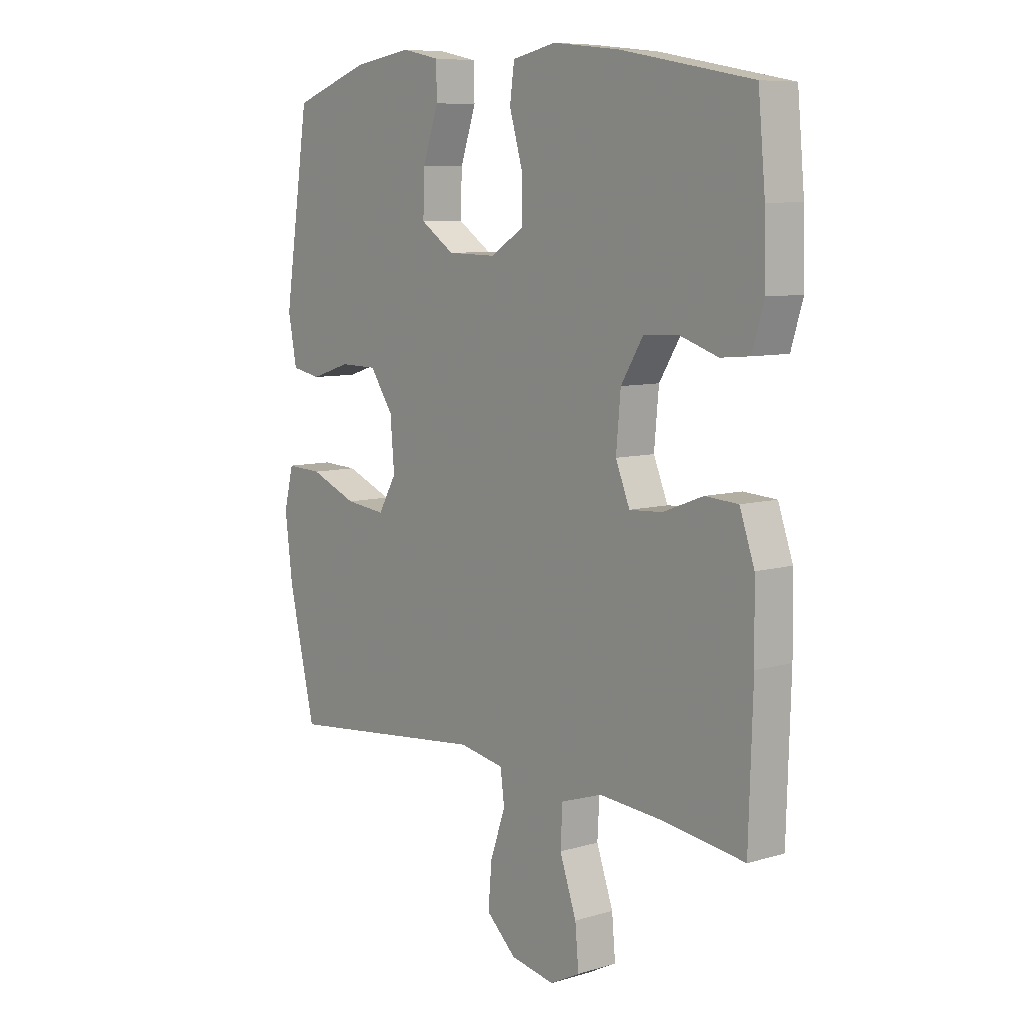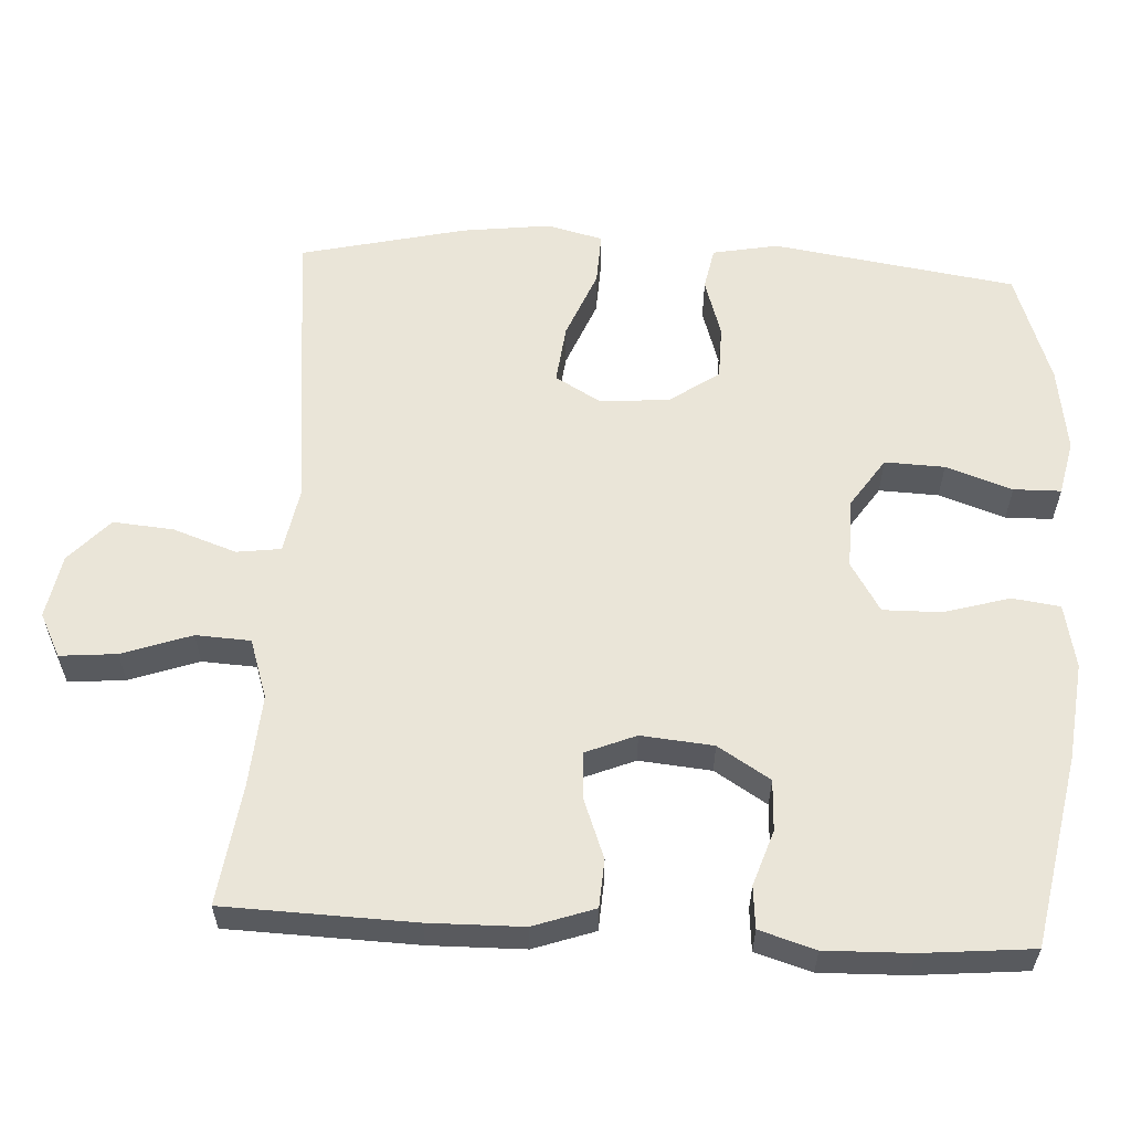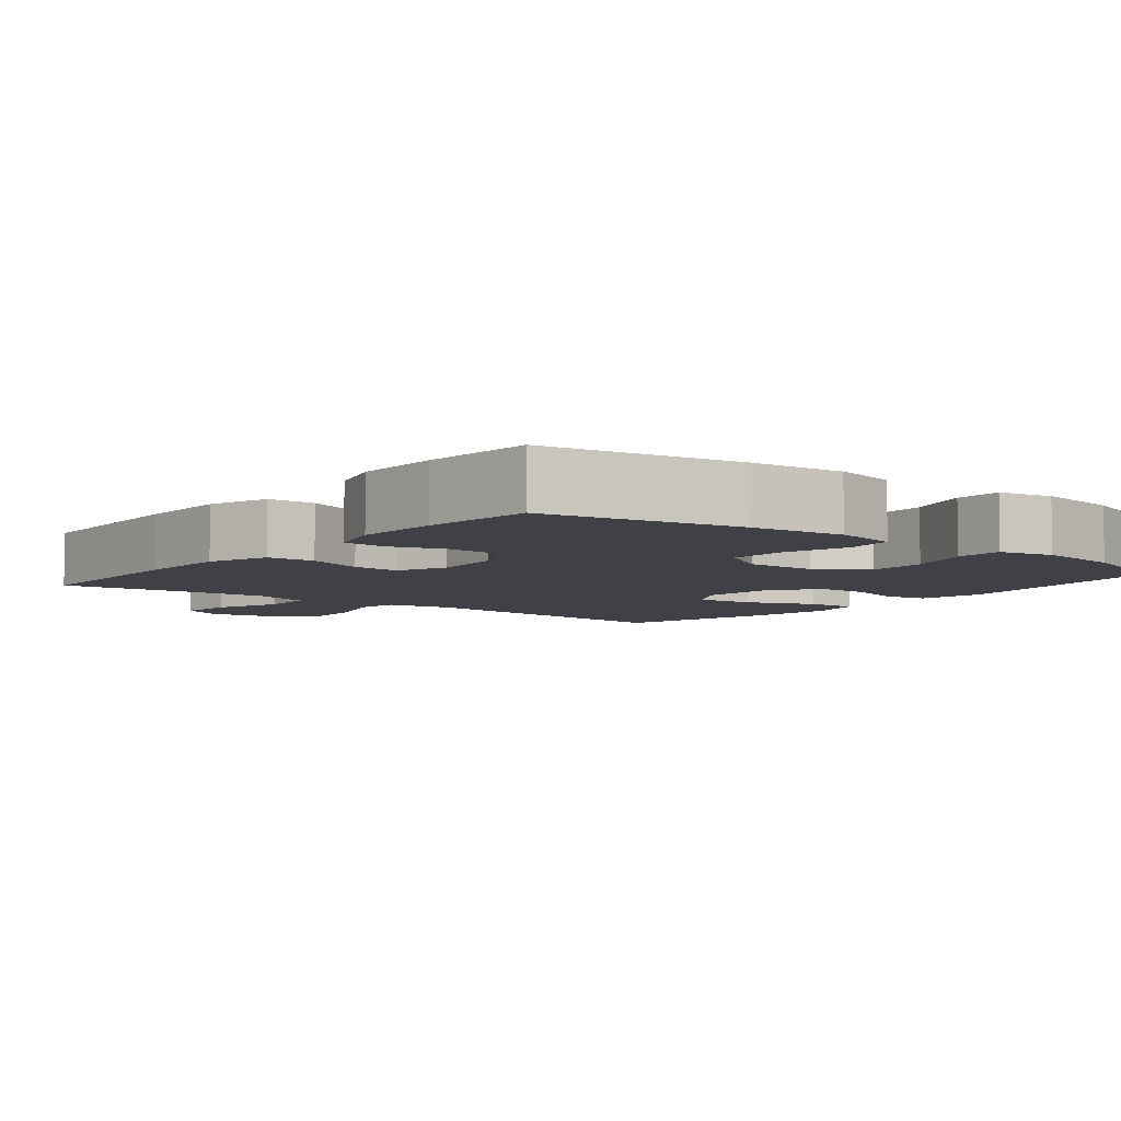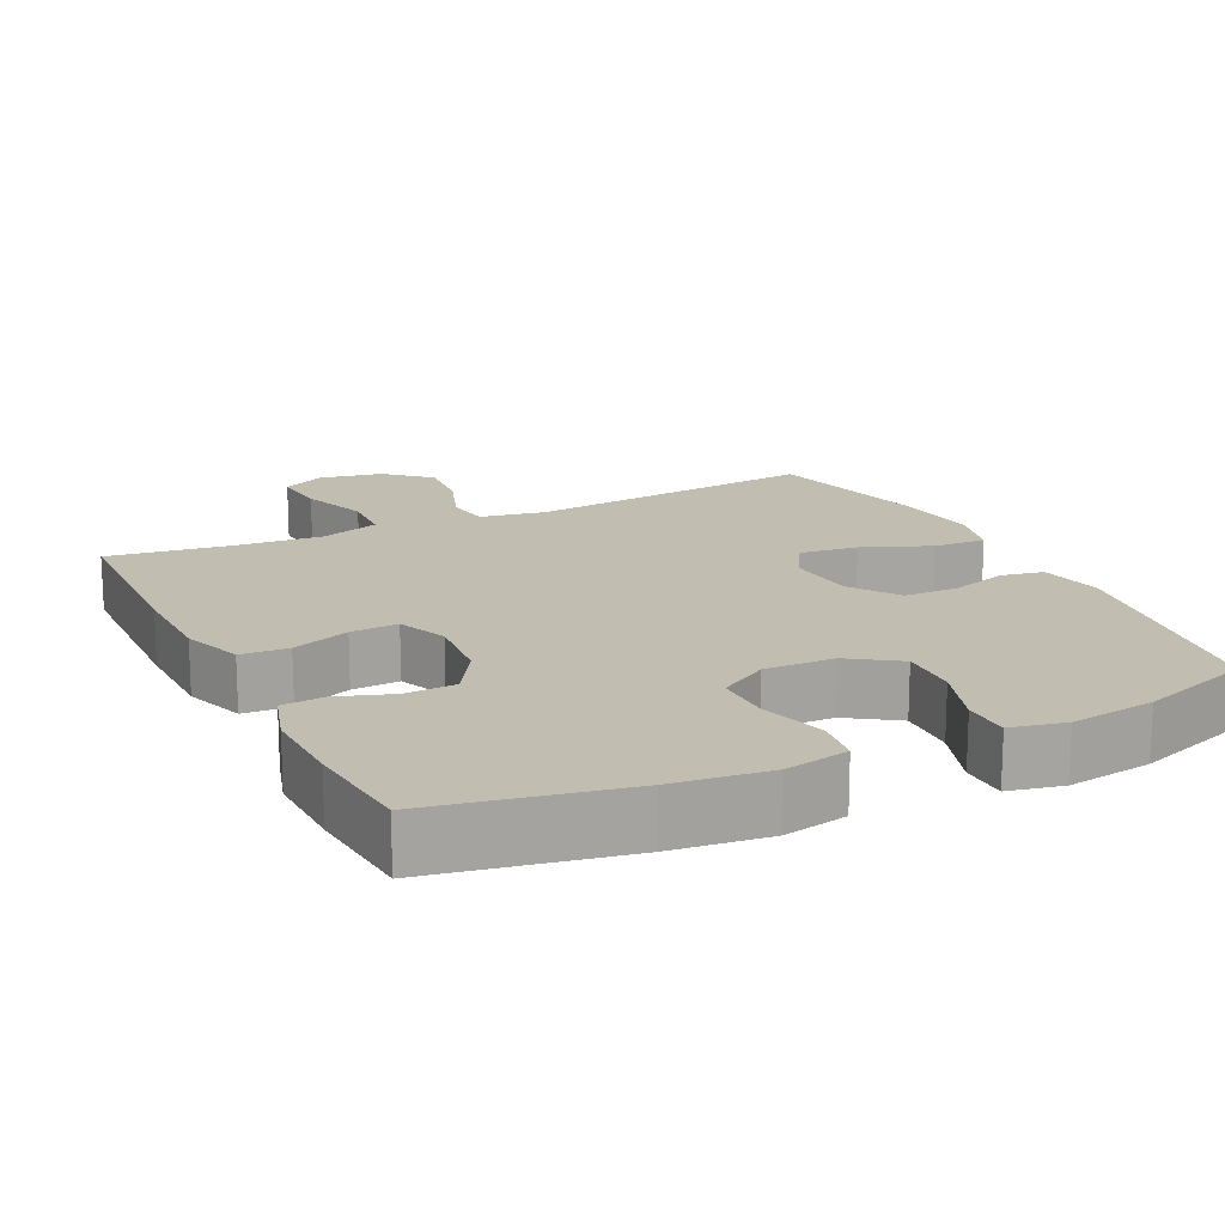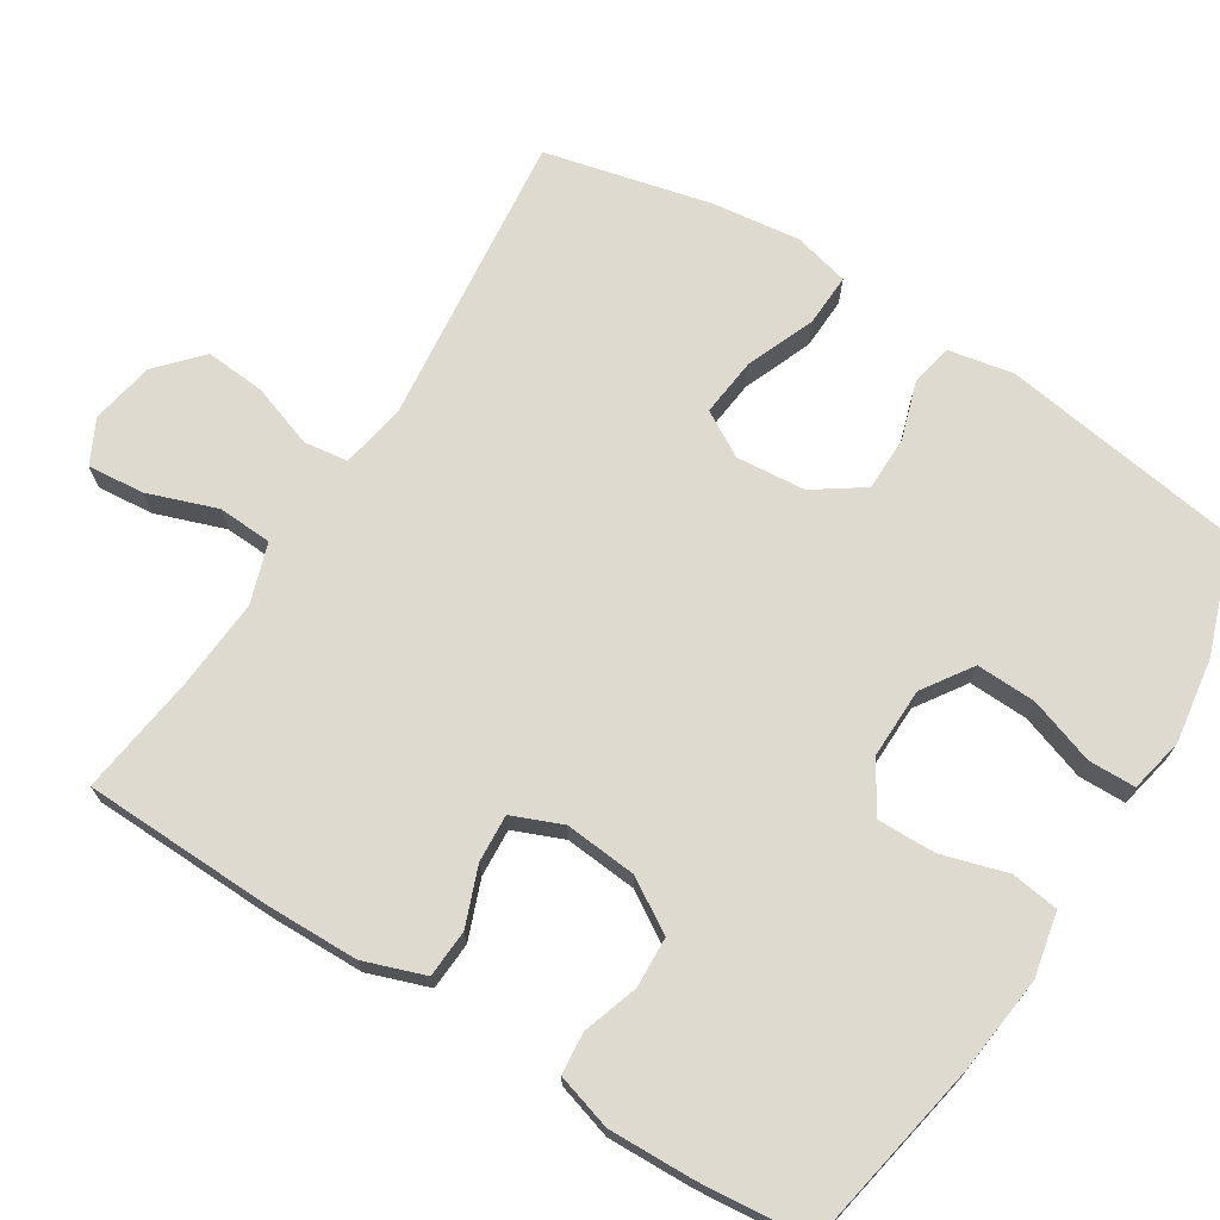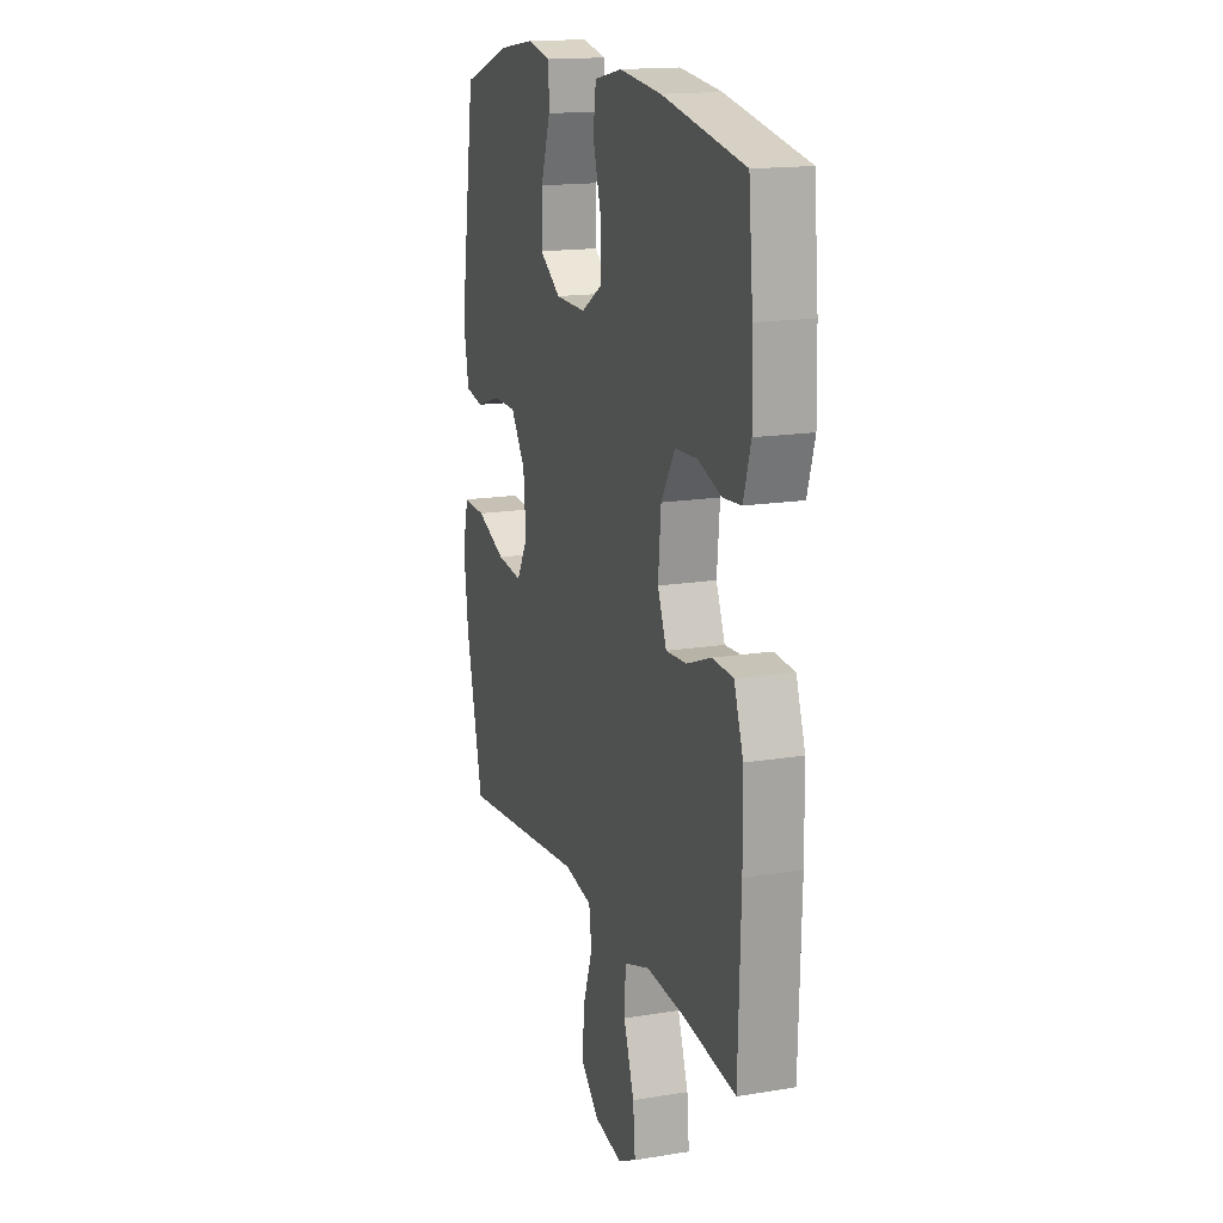
<metadata>
{"format":"obj","ext":"obj","renderer":"f3d","projection":"perspective","resolution":1024,"background":"white","views":[{"elev":8.1,"azim":-129.2,"up":"+Z"},{"elev":58.8,"azim":-86.8,"up":"+Y"},{"elev":-6.0,"azim":-38.7,"up":"+Y"},{"elev":16.7,"azim":-25.9,"up":"+Y"},{"elev":70.7,"azim":-58.0,"up":"+Y"},{"elev":16.2,"azim":-108.7,"up":"+Z"}]}
</metadata>
<code>
v 0.5 0.07 0.5
v 0.55 0.07 0.17
v 0.533 0.07 0.081
v 0.475 0.07 0.07
v 0.396 0.07 0.095
v 0.322 0.07 0.094
v 0.276 0.07 0.027
v 0.268 0.07 -0.067
v 0.304 0.07 -0.129
v 0.384 0.07 -0.12
v 0.478 0.07 -0.082
v 0.549 0.07 -0.079
v 0.568 0.07 -0.155
v 0.553 0.07 -0.275
v 0.5 0.07 -0.5
v 0.098 0.07 -0.457
v 0.009 0.07 -0.473
v 0.001 0.07 -0.533
v 0.031 0.07 -0.619
v 0.038 0.07 -0.701
v -0.021 0.07 -0.755
v -0.108 0.07 -0.771
v -0.167 0.07 -0.741
v -0.16 0.07 -0.664
v -0.127 0.07 -0.57
v -0.131 0.07 -0.496
v -0.212 0.07 -0.469
v -0.336 0.07 -0.478
v -0.5 0.07 -0.5
v -0.508 0.07 -0.243
v -0.506 0.07 -0.115
v -0.477 0.07 -0.032
v -0.412 0.07 -0.028
v -0.333 0.07 -0.058
v -0.268 0.07 -0.062
v -0.24 0.07 0.006
v -0.249 0.07 0.104
v -0.293 0.07 0.175
v -0.362 0.07 0.178
v -0.437 0.07 0.153
v -0.494 0.07 0.158
v -0.517 0.07 0.234
v -0.514 0.07 0.35
v -0.5 0.07 0.5
v -0.241 0.07 0.549
v -0.109 0.07 0.564
v -0.022 0.07 0.546
v -0.013 0.07 0.481
v -0.039 0.07 0.392
v -0.04 0.07 0.313
v 0.027 0.07 0.272
v 0.123 0.07 0.274
v 0.19 0.07 0.319
v 0.187 0.07 0.4
v 0.156 0.07 0.49
v 0.157 0.07 0.554
v 0.231 0.07 0.57
v 0.347 0.07 0.553
v 0.5 0 0.5
v 0.55 0 0.17
v 0.533 0 0.081
v 0.475 0 0.07
v 0.396 0 0.095
v 0.322 0 0.094
v 0.276 0 0.027
v 0.268 0 -0.067
v 0.304 0 -0.129
v 0.384 0 -0.12
v 0.478 0 -0.082
v 0.549 0 -0.079
v 0.568 0 -0.155
v 0.553 0 -0.275
v 0.5 0 -0.5
v 0.098 0 -0.457
v 0.009 0 -0.473
v 0.001 0 -0.533
v 0.031 0 -0.619
v 0.038 0 -0.701
v -0.021 0 -0.755
v -0.108 0 -0.771
v -0.167 0 -0.741
v -0.16 0 -0.664
v -0.127 0 -0.57
v -0.131 0 -0.496
v -0.212 0 -0.469
v -0.336 0 -0.478
v -0.5 0 -0.5
v -0.508 0 -0.243
v -0.506 0 -0.115
v -0.477 0 -0.032
v -0.412 0 -0.028
v -0.333 0 -0.058
v -0.268 0 -0.062
v -0.24 0 0.006
v -0.249 0 0.104
v -0.293 0 0.175
v -0.362 0 0.178
v -0.437 0 0.153
v -0.494 0 0.158
v -0.517 0 0.234
v -0.514 0 0.35
v -0.5 0 0.5
v -0.241 0 0.549
v -0.109 0 0.564
v -0.022 0 0.546
v -0.013 0 0.481
v -0.039 0 0.392
v -0.04 0 0.313
v 0.027 0 0.272
v 0.123 0 0.274
v 0.19 0 0.319
v 0.187 0 0.4
v 0.156 0 0.49
v 0.157 0 0.554
v 0.231 0 0.57
v 0.347 0 0.553
f 3 4 5
f 2 3 5
f 1 2 5
f 58 1 5
f 57 58 5
f 56 57 5
f 55 56 5
f 54 55 5
f 53 54 5 6
f 52 53 6 7
f 51 52 7 8
f 50 51 8 9
f 47 48 49
f 46 47 49
f 45 46 49
f 44 45 49
f 43 44 49
f 42 43 49
f 41 42 49
f 40 41 49
f 39 40 49
f 38 39 49 50
f 37 38 50 9
f 32 33 34
f 31 32 34
f 30 31 34
f 29 30 34
f 28 29 34
f 27 28 34 35
f 26 27 35 36
f 23 24 25
f 22 23 25
f 21 22 25
f 20 21 25
f 19 20 25
f 18 19 25
f 17 18 25 26
f 36 37 9
f 26 36 9
f 17 26 9
f 16 17 9
f 14 15 16
f 13 14 16
f 12 13 16
f 11 12 16
f 10 11 16
f 9 10 16
f 63 62 61
f 63 61 60
f 63 60 59
f 63 59 116
f 63 116 115
f 63 115 114
f 63 114 113
f 63 113 112
f 64 63 112 111
f 65 64 111 110
f 66 65 110 109
f 67 66 109 108
f 107 106 105
f 107 105 104
f 107 104 103
f 107 103 102
f 107 102 101
f 107 101 100
f 107 100 99
f 107 99 98
f 107 98 97
f 108 107 97 96
f 67 108 96 95
f 92 91 90
f 92 90 89
f 92 89 88
f 92 88 87
f 92 87 86
f 93 92 86 85
f 94 93 85 84
f 83 82 81
f 83 81 80
f 83 80 79
f 83 79 78
f 83 78 77
f 83 77 76
f 84 83 76 75
f 67 95 94
f 67 94 84
f 67 84 75
f 67 75 74
f 74 73 72
f 74 72 71
f 74 71 70
f 74 70 69
f 74 69 68
f 74 68 67
f 1 59 60 2
f 2 60 61 3
f 3 61 62 4
f 4 62 63 5
f 5 63 64 6
f 6 64 65 7
f 7 65 66 8
f 8 66 67 9
f 9 67 68 10
f 10 68 69 11
f 11 69 70 12
f 12 70 71 13
f 13 71 72 14
f 14 72 73 15
f 15 73 74 16
f 16 74 75 17
f 17 75 76 18
f 18 76 77 19
f 19 77 78 20
f 20 78 79 21
f 21 79 80 22
f 22 80 81 23
f 23 81 82 24
f 24 82 83 25
f 25 83 84 26
f 26 84 85 27
f 27 85 86 28
f 28 86 87 29
f 29 87 88 30
f 30 88 89 31
f 31 89 90 32
f 32 90 91 33
f 33 91 92 34
f 34 92 93 35
f 35 93 94 36
f 36 94 95 37
f 37 95 96 38
f 38 96 97 39
f 39 97 98 40
f 40 98 99 41
f 41 99 100 42
f 42 100 101 43
f 43 101 102 44
f 44 102 103 45
f 45 103 104 46
f 46 104 105 47
f 47 105 106 48
f 48 106 107 49
f 49 107 108 50
f 50 108 109 51
f 51 109 110 52
f 52 110 111 53
f 53 111 112 54
f 54 112 113 55
f 55 113 114 56
f 56 114 115 57
f 57 115 116 58
f 58 116 59 1

</code>
